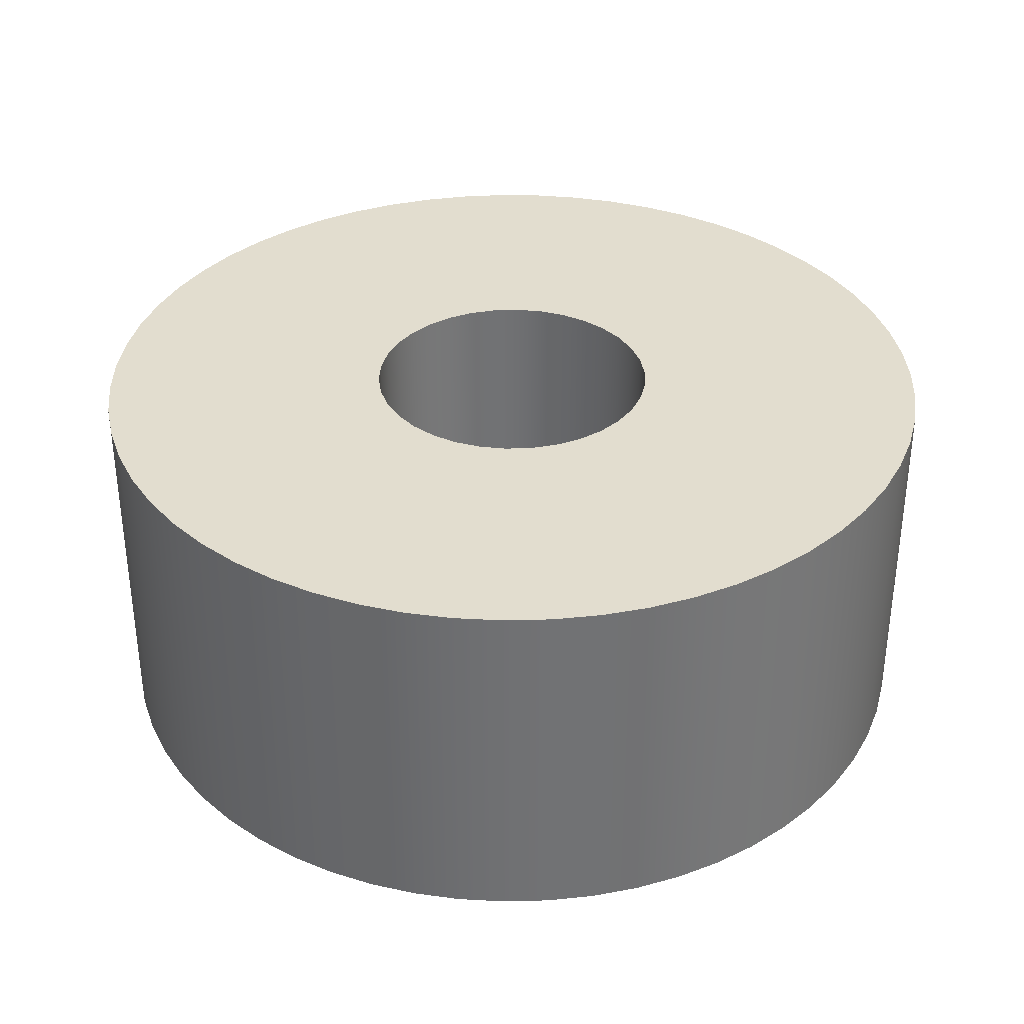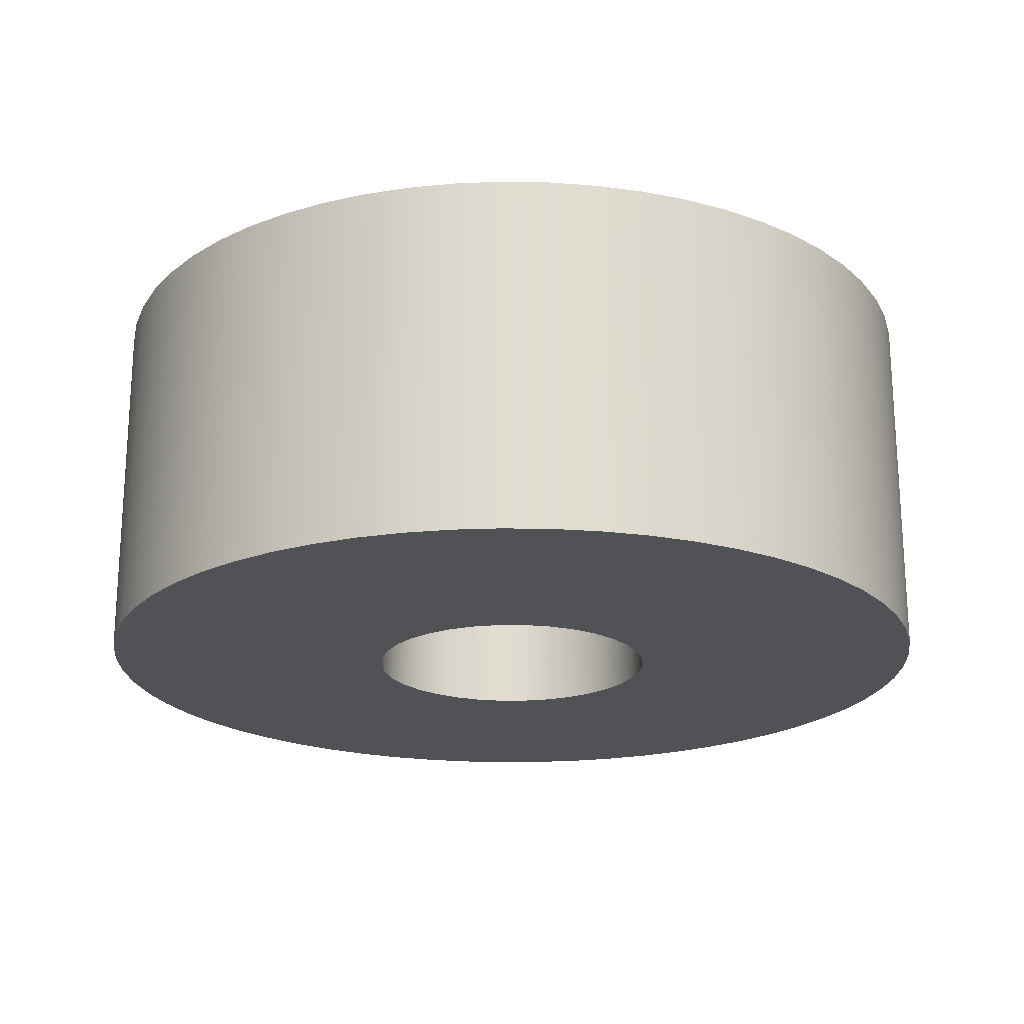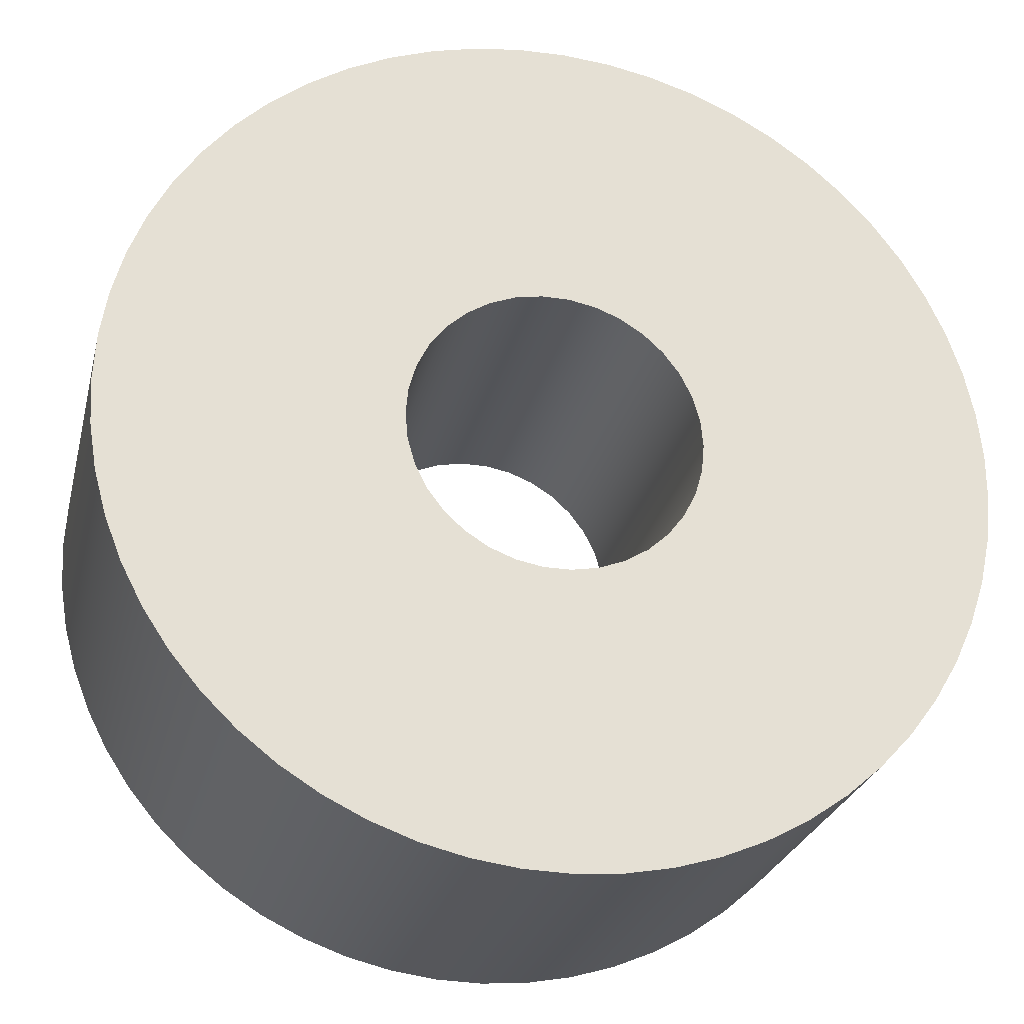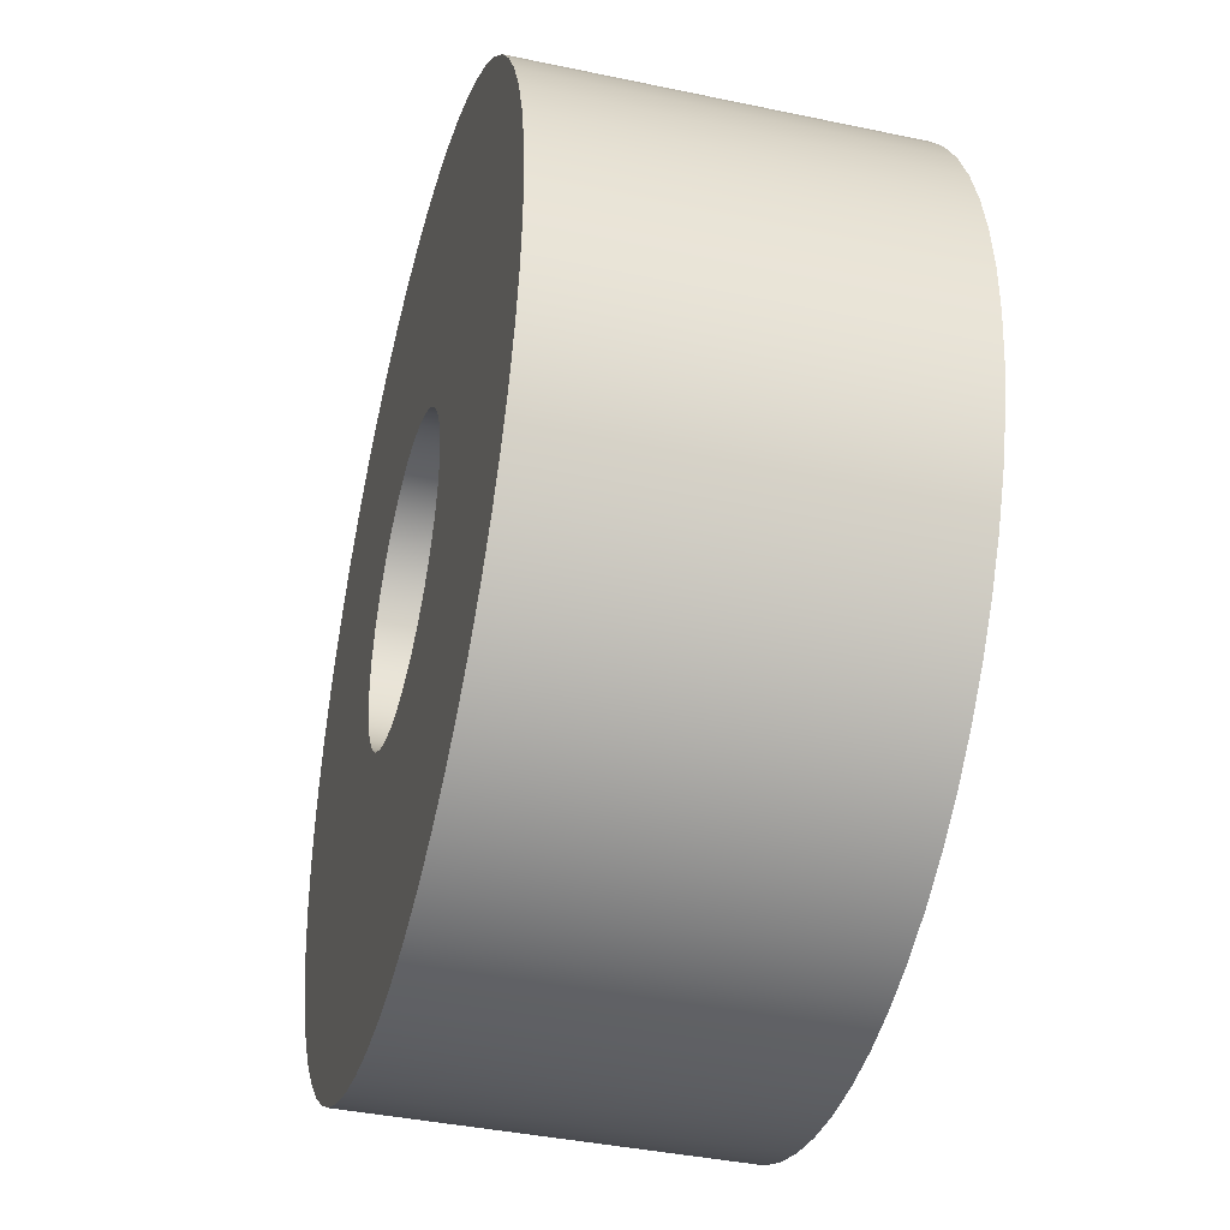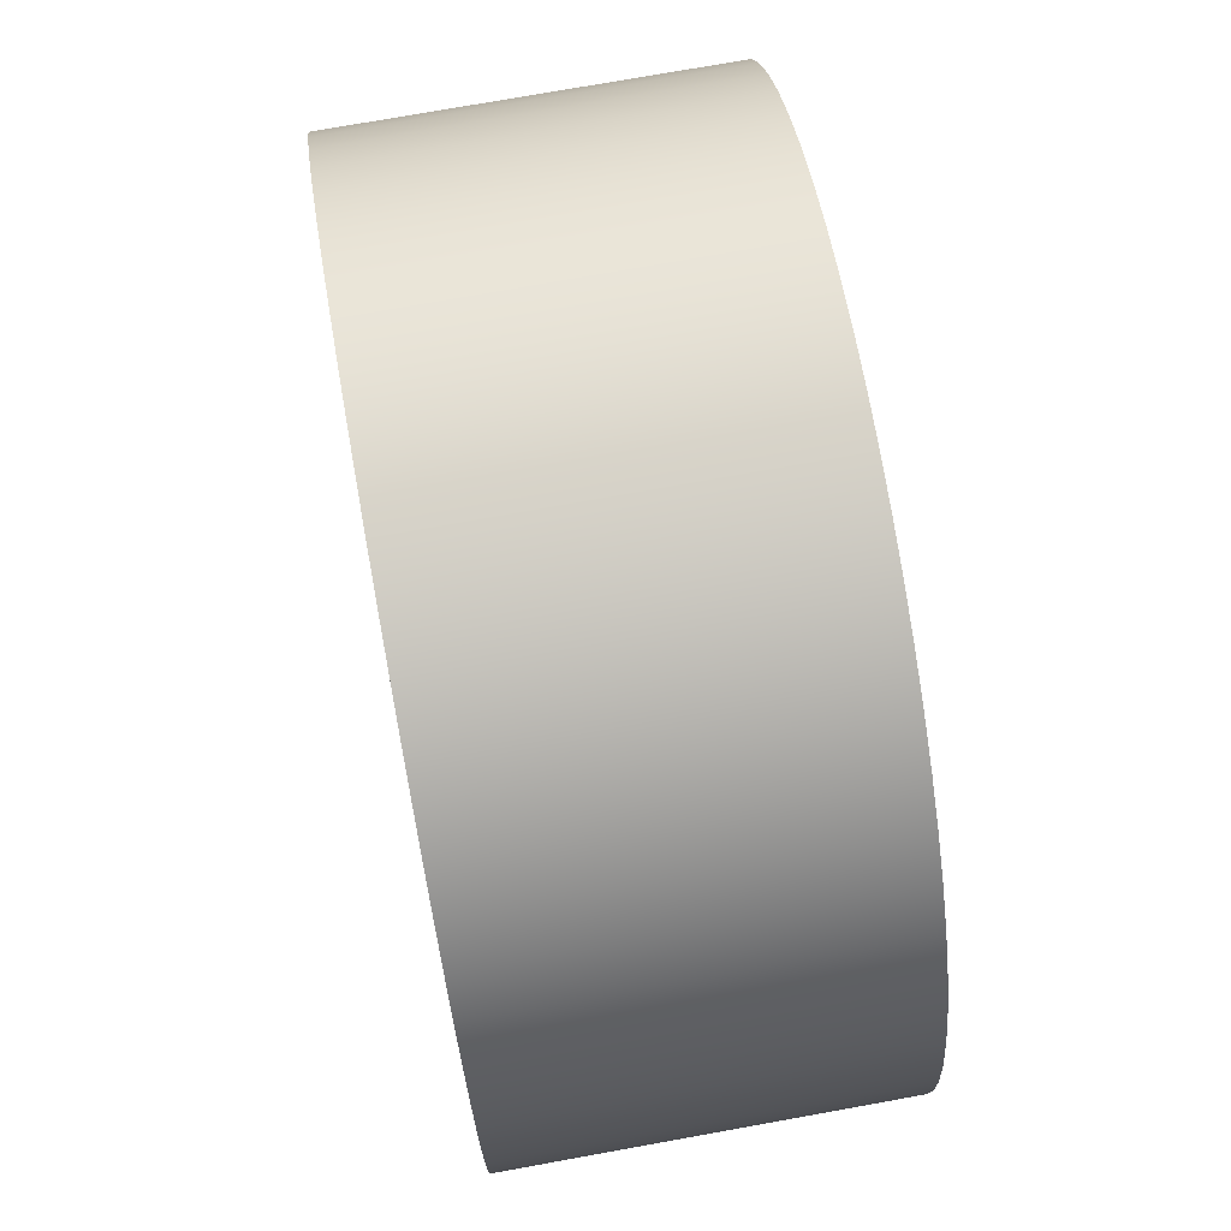
<metadata>
{"format":"obj","ext":"obj","renderer":"f3d","projection":"perspective","resolution":1024,"background":"white","views":[{"elev":34.9,"azim":82.0,"up":"+Z"},{"elev":-20.8,"azim":-137.6,"up":"+Z"},{"elev":-26.2,"azim":-13.3,"up":"+Y"},{"elev":-40.1,"azim":75.4,"up":"+Y"},{"elev":74.6,"azim":-100.2,"up":"+Y"}]}
</metadata>
<code>
v 6.9 2 0
v 6.902 1.982 0
v 6.907 1.964 0
v 6.915 1.947 0
v 6.926 1.933 0
v 6.94 1.92 0
v 6.955 1.91 0
v 6.973 1.904 0
v 6.991 1.9 0
v 7.009 1.9 0
v 7.027 1.904 0
v 7.045 1.91 0
v 7.06 1.92 0
v 7.074 1.933 0
v 7.085 1.947 0
v 7.093 1.964 0
v 7.098 1.982 0
v 7.1 2 0
v 7.098 2.018 0
v 7.093 2.036 0
v 7.085 2.053 0
v 7.074 2.067 0
v 7.06 2.08 0
v 7.045 2.09 0
v 7.027 2.096 0
v 7.009 2.1 0
v 6.991 2.1 0
v 6.973 2.096 0
v 6.955 2.09 0
v 6.94 2.08 0
v 6.926 2.067 0
v 6.915 2.053 0
v 6.907 2.036 0
v 6.902 2.018 0
v 6.7 2 0
v 6.702 2.032 0
v 6.707 2.063 0
v 6.715 2.094 0
v 6.727 2.124 0
v 6.742 2.152 0
v 6.759 2.179 0
v 6.78 2.203 0
v 6.802 2.226 0
v 6.828 2.245 0
v 6.855 2.262 0
v 6.883 2.276 0
v 6.913 2.287 0
v 6.944 2.295 0
v 6.976 2.299 0
v 7.008 2.3 0
v 7.04 2.297 0
v 7.071 2.291 0
v 7.102 2.282 0
v 7.131 2.27 0
v 7.159 2.254 0
v 7.185 2.236 0
v 7.209 2.215 0
v 7.231 2.191 0
v 7.25 2.166 0
v 7.266 2.138 0
v 7.279 2.109 0
v 7.289 2.079 0
v 7.296 2.048 0
v 7.3 2.016 0
v 7.3 1.984 0
v 7.296 1.952 0
v 7.289 1.921 0
v 7.279 1.891 0
v 7.266 1.862 0
v 7.25 1.834 0
v 7.231 1.809 0
v 7.209 1.785 0
v 7.185 1.764 0
v 7.159 1.746 0
v 7.131 1.73 0
v 7.102 1.718 0
v 7.071 1.709 0
v 7.04 1.703 0
v 7.008 1.7 0
v 6.976 1.701 0
v 6.944 1.705 0
v 6.913 1.713 0
v 6.883 1.724 0
v 6.855 1.738 0
v 6.828 1.755 0
v 6.802 1.774 0
v 6.78 1.797 0
v 6.759 1.821 0
v 6.742 1.848 0
v 6.727 1.876 0
v 6.715 1.906 0
v 6.707 1.937 0
v 6.702 1.968 0
v 6.7 2 0.25
v 6.702 2.032 0.25
v 6.707 2.063 0.25
v 6.715 2.094 0.25
v 6.727 2.124 0.25
v 6.742 2.152 0.25
v 6.759 2.179 0.25
v 6.78 2.203 0.25
v 6.802 2.226 0.25
v 6.828 2.245 0.25
v 6.855 2.262 0.25
v 6.883 2.276 0.25
v 6.913 2.287 0.25
v 6.944 2.295 0.25
v 6.976 2.299 0.25
v 7.008 2.3 0.25
v 7.04 2.297 0.25
v 7.071 2.291 0.25
v 7.102 2.282 0.25
v 7.131 2.27 0.25
v 7.159 2.254 0.25
v 7.185 2.236 0.25
v 7.209 2.215 0.25
v 7.231 2.191 0.25
v 7.25 2.166 0.25
v 7.266 2.138 0.25
v 7.279 2.109 0.25
v 7.289 2.079 0.25
v 7.296 2.048 0.25
v 7.3 2.016 0.25
v 7.3 1.984 0.25
v 7.296 1.952 0.25
v 7.289 1.921 0.25
v 7.279 1.891 0.25
v 7.266 1.862 0.25
v 7.25 1.834 0.25
v 7.231 1.809 0.25
v 7.209 1.785 0.25
v 7.185 1.764 0.25
v 7.159 1.746 0.25
v 7.131 1.73 0.25
v 7.102 1.718 0.25
v 7.071 1.709 0.25
v 7.04 1.703 0.25
v 7.008 1.7 0.25
v 6.976 1.701 0.25
v 6.944 1.705 0.25
v 6.913 1.713 0.25
v 6.883 1.724 0.25
v 6.855 1.738 0.25
v 6.828 1.755 0.25
v 6.802 1.774 0.25
v 6.78 1.797 0.25
v 6.759 1.821 0.25
v 6.742 1.848 0.25
v 6.727 1.876 0.25
v 6.715 1.906 0.25
v 6.707 1.937 0.25
v 6.702 1.968 0.25
v 6.7 2 0
v 6.702 1.968 0
v 6.707 1.937 0
v 6.715 1.906 0
v 6.727 1.876 0
v 6.742 1.848 0
v 6.759 1.821 0
v 6.78 1.797 0
v 6.802 1.774 0
v 6.828 1.755 0
v 6.855 1.738 0
v 6.883 1.724 0
v 6.913 1.713 0
v 6.944 1.705 0
v 6.976 1.701 0
v 7.008 1.7 0
v 7.04 1.703 0
v 7.071 1.709 0
v 7.102 1.718 0
v 7.131 1.73 0
v 7.159 1.746 0
v 7.185 1.764 0
v 7.209 1.785 0
v 7.231 1.809 0
v 7.25 1.834 0
v 7.266 1.862 0
v 7.279 1.891 0
v 7.289 1.921 0
v 7.296 1.952 0
v 7.3 1.984 0
v 7.3 2.016 0
v 7.296 2.048 0
v 7.289 2.079 0
v 7.279 2.109 0
v 7.266 2.138 0
v 7.25 2.166 0
v 7.231 2.191 0
v 7.209 2.215 0
v 7.185 2.236 0
v 7.159 2.254 0
v 7.131 2.27 0
v 7.102 2.282 0
v 7.071 2.291 0
v 7.04 2.297 0
v 7.008 2.3 0
v 6.976 2.299 0
v 6.944 2.295 0
v 6.913 2.287 0
v 6.883 2.276 0
v 6.855 2.262 0
v 6.828 2.245 0
v 6.802 2.226 0
v 6.78 2.203 0
v 6.759 2.179 0
v 6.742 2.152 0
v 6.727 2.124 0
v 6.715 2.094 0
v 6.707 2.063 0
v 6.702 2.032 0
v 6.7 2 0
v 6.7 2 0.25
v 6.9 2 0.25
v 6.902 2.018 0.25
v 6.907 2.036 0.25
v 6.915 2.053 0.25
v 6.926 2.067 0.25
v 6.94 2.08 0.25
v 6.955 2.09 0.25
v 6.973 2.096 0.25
v 6.991 2.1 0.25
v 7.009 2.1 0.25
v 7.027 2.096 0.25
v 7.045 2.09 0.25
v 7.06 2.08 0.25
v 7.074 2.067 0.25
v 7.085 2.053 0.25
v 7.093 2.036 0.25
v 7.098 2.018 0.25
v 7.1 2 0.25
v 7.098 1.982 0.25
v 7.093 1.964 0.25
v 7.085 1.947 0.25
v 7.074 1.933 0.25
v 7.06 1.92 0.25
v 7.045 1.91 0.25
v 7.027 1.904 0.25
v 7.009 1.9 0.25
v 6.991 1.9 0.25
v 6.973 1.904 0.25
v 6.955 1.91 0.25
v 6.94 1.92 0.25
v 6.926 1.933 0.25
v 6.915 1.947 0.25
v 6.907 1.964 0.25
v 6.902 1.982 0.25
v 6.7 2 0.25
v 6.702 1.968 0.25
v 6.707 1.937 0.25
v 6.715 1.906 0.25
v 6.727 1.876 0.25
v 6.742 1.848 0.25
v 6.759 1.821 0.25
v 6.78 1.797 0.25
v 6.802 1.774 0.25
v 6.828 1.755 0.25
v 6.855 1.738 0.25
v 6.883 1.724 0.25
v 6.913 1.713 0.25
v 6.944 1.705 0.25
v 6.976 1.701 0.25
v 7.008 1.7 0.25
v 7.04 1.703 0.25
v 7.071 1.709 0.25
v 7.102 1.718 0.25
v 7.131 1.73 0.25
v 7.159 1.746 0.25
v 7.185 1.764 0.25
v 7.209 1.785 0.25
v 7.231 1.809 0.25
v 7.25 1.834 0.25
v 7.266 1.862 0.25
v 7.279 1.891 0.25
v 7.289 1.921 0.25
v 7.296 1.952 0.25
v 7.3 1.984 0.25
v 7.3 2.016 0.25
v 7.296 2.048 0.25
v 7.289 2.079 0.25
v 7.279 2.109 0.25
v 7.266 2.138 0.25
v 7.25 2.166 0.25
v 7.231 2.191 0.25
v 7.209 2.215 0.25
v 7.185 2.236 0.25
v 7.159 2.254 0.25
v 7.131 2.27 0.25
v 7.102 2.282 0.25
v 7.071 2.291 0.25
v 7.04 2.297 0.25
v 7.008 2.3 0.25
v 6.976 2.299 0.25
v 6.944 2.295 0.25
v 6.913 2.287 0.25
v 6.883 2.276 0.25
v 6.855 2.262 0.25
v 6.828 2.245 0.25
v 6.802 2.226 0.25
v 6.78 2.203 0.25
v 6.759 2.179 0.25
v 6.742 2.152 0.25
v 6.727 2.124 0.25
v 6.715 2.094 0.25
v 6.707 2.063 0.25
v 6.702 2.032 0.25
v 6.9 2 0.25
v 6.902 1.982 0.25
v 6.907 1.964 0.25
v 6.915 1.947 0.25
v 6.926 1.933 0.25
v 6.94 1.92 0.25
v 6.955 1.91 0.25
v 6.973 1.904 0.25
v 6.991 1.9 0.25
v 7.009 1.9 0.25
v 7.027 1.904 0.25
v 7.045 1.91 0.25
v 7.06 1.92 0.25
v 7.074 1.933 0.25
v 7.085 1.947 0.25
v 7.093 1.964 0.25
v 7.098 1.982 0.25
v 7.1 2 0.25
v 7.098 2.018 0.25
v 7.093 2.036 0.25
v 7.085 2.053 0.25
v 7.074 2.067 0.25
v 7.06 2.08 0.25
v 7.045 2.09 0.25
v 7.027 2.096 0.25
v 7.009 2.1 0.25
v 6.991 2.1 0.25
v 6.973 2.096 0.25
v 6.955 2.09 0.25
v 6.94 2.08 0.25
v 6.926 2.067 0.25
v 6.915 2.053 0.25
v 6.907 2.036 0.25
v 6.902 2.018 0.25
v 6.9 2 0
v 6.902 2.018 0
v 6.907 2.036 0
v 6.915 2.053 0
v 6.926 2.067 0
v 6.94 2.08 0
v 6.955 2.09 0
v 6.973 2.096 0
v 6.991 2.1 0
v 7.009 2.1 0
v 7.027 2.096 0
v 7.045 2.09 0
v 7.06 2.08 0
v 7.074 2.067 0
v 7.085 2.053 0
v 7.093 2.036 0
v 7.098 2.018 0
v 7.1 2 0
v 7.098 1.982 0
v 7.093 1.964 0
v 7.085 1.947 0
v 7.074 1.933 0
v 7.06 1.92 0
v 7.045 1.91 0
v 7.027 1.904 0
v 7.009 1.9 0
v 6.991 1.9 0
v 6.973 1.904 0
v 6.955 1.91 0
v 6.94 1.92 0
v 6.926 1.933 0
v 6.915 1.947 0
v 6.907 1.964 0
v 6.902 1.982 0
v 6.9 2 0.25
v 6.9 2 0
f 2 93 1
f 1 93 35
f 1 35 36
f 3 91 2
f 2 91 92
f 2 92 93
f 91 3 90
f 90 3 4
f 90 4 89
f 89 4 88
f 88 4 5
f 88 5 87
f 87 5 86
f 86 5 6
f 86 6 85
f 85 6 84
f 84 6 7
f 84 7 83
f 83 7 8
f 83 8 82
f 82 8 81
f 81 8 9
f 81 9 80
f 80 9 79
f 79 9 10
f 79 10 78
f 78 10 11
f 78 11 77
f 77 11 76
f 76 11 12
f 76 12 75
f 75 12 74
f 74 12 13
f 74 13 73
f 73 13 72
f 72 13 14
f 72 14 71
f 71 14 15
f 71 15 70
f 70 15 69
f 69 15 16
f 69 16 68
f 68 16 67
f 67 16 17
f 67 17 66
f 66 17 65
f 65 17 18
f 65 18 64
f 64 18 19
f 64 19 63
f 63 19 62
f 62 19 20
f 62 20 61
f 61 20 60
f 60 20 21
f 60 21 59
f 59 21 58
f 58 21 22
f 58 22 57
f 57 22 23
f 57 23 56
f 56 23 55
f 55 23 24
f 55 24 54
f 54 24 53
f 53 24 25
f 53 25 52
f 52 25 51
f 51 25 26
f 51 26 50
f 50 26 27
f 50 27 49
f 49 27 48
f 48 27 28
f 48 28 47
f 47 28 46
f 46 28 29
f 46 29 45
f 45 29 30
f 45 30 44
f 44 30 43
f 43 30 31
f 43 31 42
f 42 31 41
f 41 31 32
f 41 32 40
f 40 32 39
f 39 32 33
f 39 33 38
f 38 33 34
f 38 34 37
f 37 34 36
f 36 34 1
f 95 211 94
f 94 211 212
f 213 153 152
f 152 153 154
f 152 154 151
f 151 154 155
f 151 155 150
f 150 155 156
f 150 156 149
f 149 156 157
f 149 157 148
f 148 157 158
f 148 158 147
f 147 158 159
f 147 159 146
f 146 159 160
f 146 160 145
f 145 160 161
f 145 161 144
f 144 161 162
f 144 162 143
f 143 162 163
f 143 163 142
f 142 163 164
f 142 164 141
f 141 164 165
f 141 165 140
f 140 165 166
f 140 166 139
f 139 166 167
f 139 167 138
f 138 167 168
f 138 168 137
f 137 168 169
f 137 169 136
f 136 169 170
f 136 170 135
f 135 170 171
f 135 171 134
f 134 171 172
f 134 172 133
f 133 172 173
f 133 173 132
f 132 173 174
f 132 174 131
f 131 174 175
f 131 175 130
f 130 175 176
f 130 176 129
f 129 176 177
f 129 177 128
f 128 177 178
f 128 178 127
f 127 178 179
f 127 179 126
f 126 179 180
f 126 180 125
f 125 180 181
f 125 181 124
f 124 181 182
f 124 182 123
f 123 182 183
f 123 183 122
f 122 183 184
f 122 184 121
f 121 184 185
f 121 185 120
f 120 185 186
f 120 186 119
f 119 186 187
f 119 187 118
f 118 187 188
f 118 188 117
f 117 188 189
f 117 189 116
f 116 189 190
f 116 190 115
f 115 190 191
f 115 191 114
f 114 191 192
f 114 192 113
f 113 192 193
f 113 193 112
f 112 193 194
f 112 194 111
f 111 194 195
f 111 195 110
f 110 195 196
f 110 196 109
f 109 196 197
f 109 197 108
f 108 197 198
f 108 198 107
f 107 198 199
f 107 199 106
f 106 199 200
f 106 200 105
f 105 200 201
f 105 201 104
f 104 201 202
f 104 202 103
f 103 202 203
f 103 203 102
f 102 203 204
f 102 204 101
f 101 204 205
f 101 205 100
f 100 205 206
f 100 206 99
f 99 206 207
f 99 207 98
f 98 207 208
f 98 208 97
f 97 208 209
f 97 209 96
f 96 209 210
f 96 210 95
f 95 210 211
f 215 306 214
f 214 306 248
f 214 248 249
f 216 304 215
f 215 304 305
f 215 305 306
f 304 216 303
f 303 216 217
f 303 217 302
f 302 217 301
f 301 217 218
f 301 218 300
f 300 218 299
f 299 218 219
f 299 219 298
f 298 219 297
f 297 219 220
f 297 220 296
f 296 220 221
f 296 221 295
f 295 221 294
f 294 221 222
f 294 222 293
f 293 222 292
f 292 222 223
f 292 223 291
f 291 223 224
f 291 224 290
f 290 224 289
f 289 224 225
f 289 225 288
f 288 225 287
f 287 225 226
f 287 226 286
f 286 226 285
f 285 226 227
f 285 227 284
f 284 227 228
f 284 228 283
f 283 228 282
f 282 228 229
f 282 229 281
f 281 229 280
f 280 229 230
f 280 230 279
f 279 230 278
f 278 230 231
f 278 231 277
f 277 231 232
f 277 232 276
f 276 232 275
f 275 232 233
f 275 233 274
f 274 233 273
f 273 233 234
f 273 234 272
f 272 234 271
f 271 234 235
f 271 235 270
f 270 235 236
f 270 236 269
f 269 236 268
f 268 236 237
f 268 237 267
f 267 237 266
f 266 237 238
f 266 238 265
f 265 238 264
f 264 238 239
f 264 239 263
f 263 239 240
f 263 240 262
f 262 240 261
f 261 240 241
f 261 241 260
f 260 241 259
f 259 241 242
f 259 242 258
f 258 242 243
f 258 243 257
f 257 243 256
f 256 243 244
f 256 244 255
f 255 244 254
f 254 244 245
f 254 245 253
f 253 245 252
f 252 245 246
f 252 246 251
f 251 246 247
f 251 247 250
f 250 247 249
f 249 247 214
f 308 374 307
f 307 374 376
f 375 341 340
f 340 341 342
f 340 342 339
f 339 342 343
f 339 343 338
f 338 343 344
f 338 344 337
f 337 344 345
f 337 345 336
f 336 345 346
f 336 346 335
f 335 346 347
f 335 347 334
f 334 347 348
f 334 348 333
f 333 348 349
f 333 349 332
f 332 349 350
f 332 350 331
f 331 350 351
f 331 351 330
f 330 351 352
f 330 352 329
f 329 352 353
f 329 353 328
f 328 353 354
f 328 354 327
f 327 354 355
f 327 355 326
f 326 355 356
f 326 356 325
f 325 356 357
f 325 357 324
f 324 357 358
f 324 358 323
f 323 358 359
f 323 359 322
f 322 359 360
f 322 360 321
f 321 360 361
f 321 361 320
f 320 361 362
f 320 362 319
f 319 362 363
f 319 363 318
f 318 363 364
f 318 364 317
f 317 364 365
f 317 365 316
f 316 365 366
f 316 366 315
f 315 366 367
f 315 367 314
f 314 367 368
f 314 368 313
f 313 368 369
f 313 369 312
f 312 369 370
f 312 370 311
f 311 370 371
f 311 371 310
f 310 371 372
f 310 372 309
f 309 372 373
f 309 373 308
f 308 373 374

</code>
